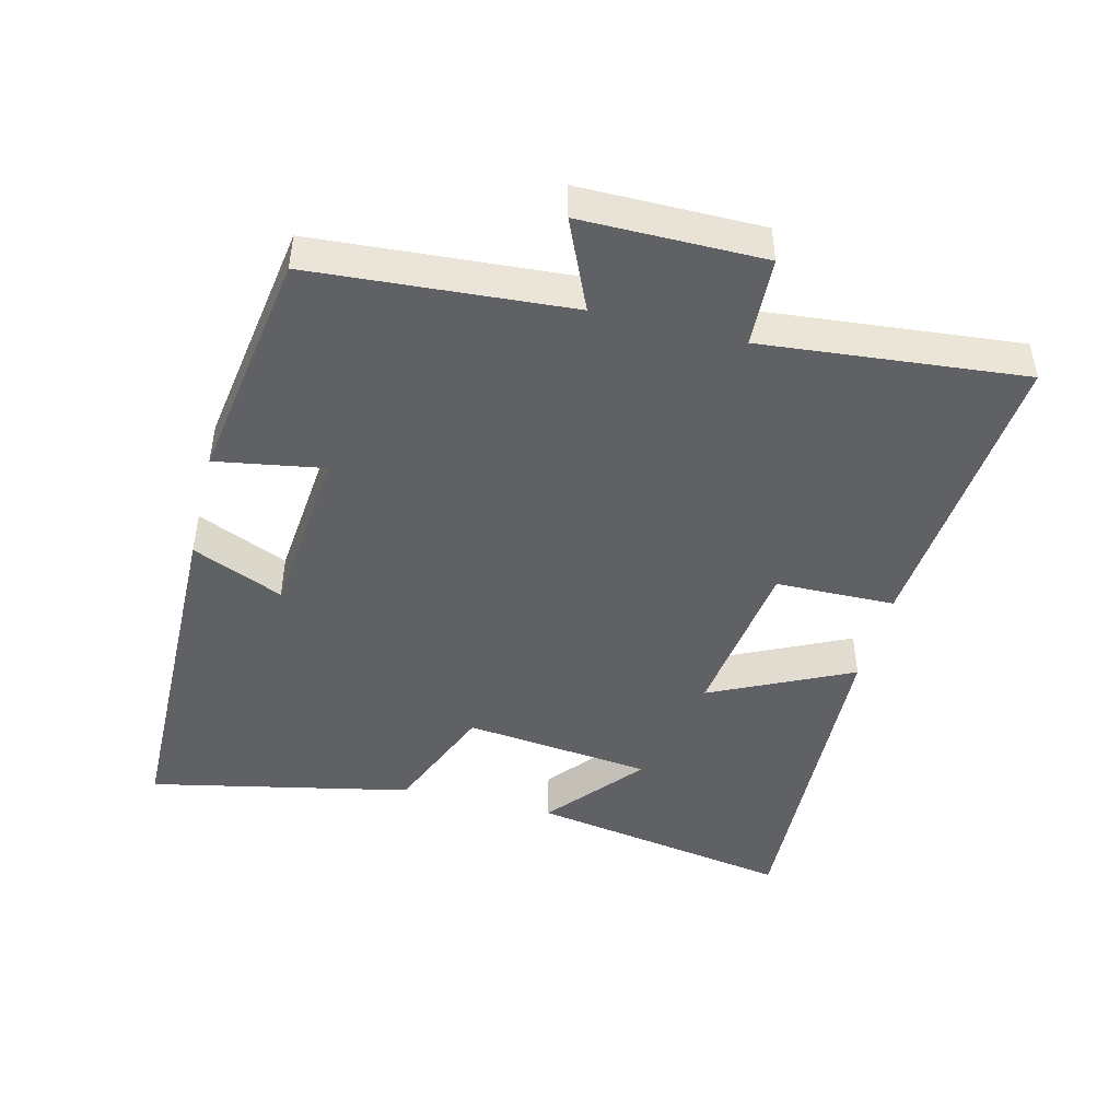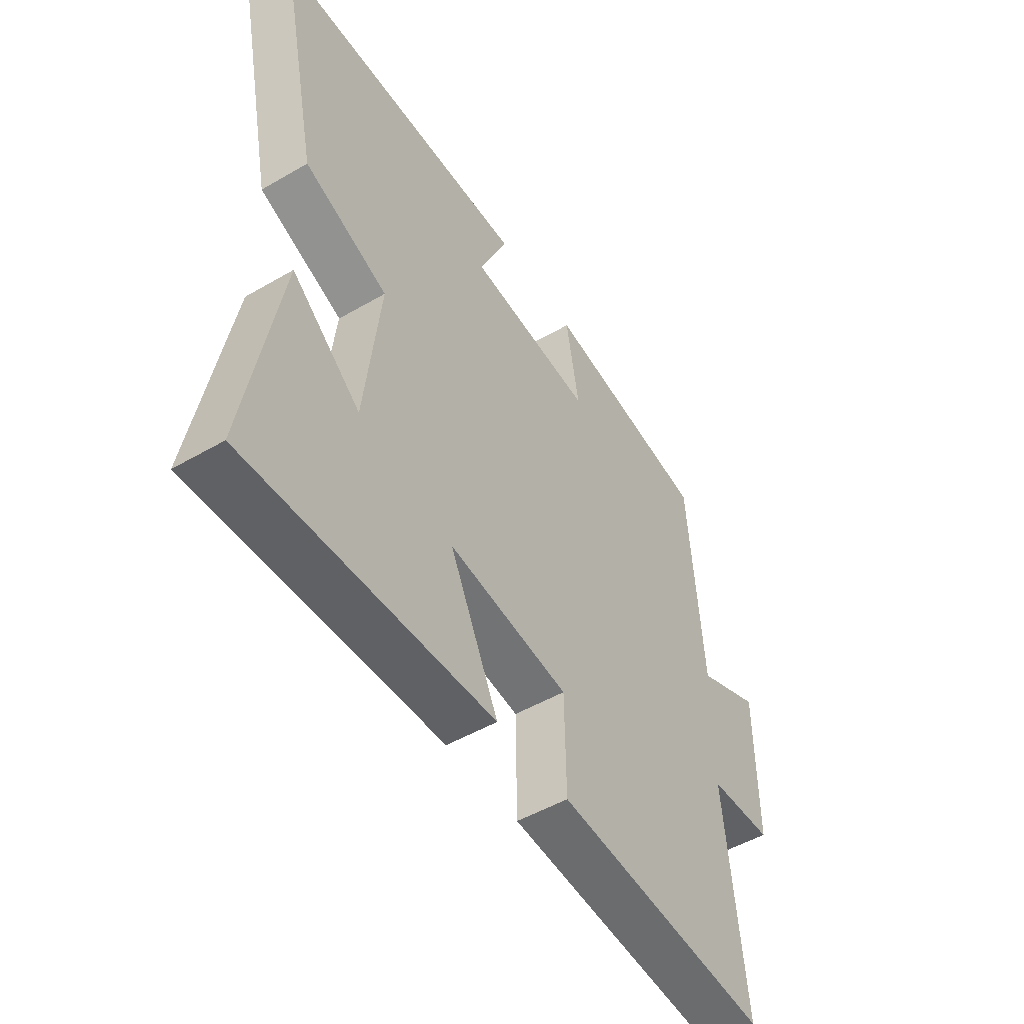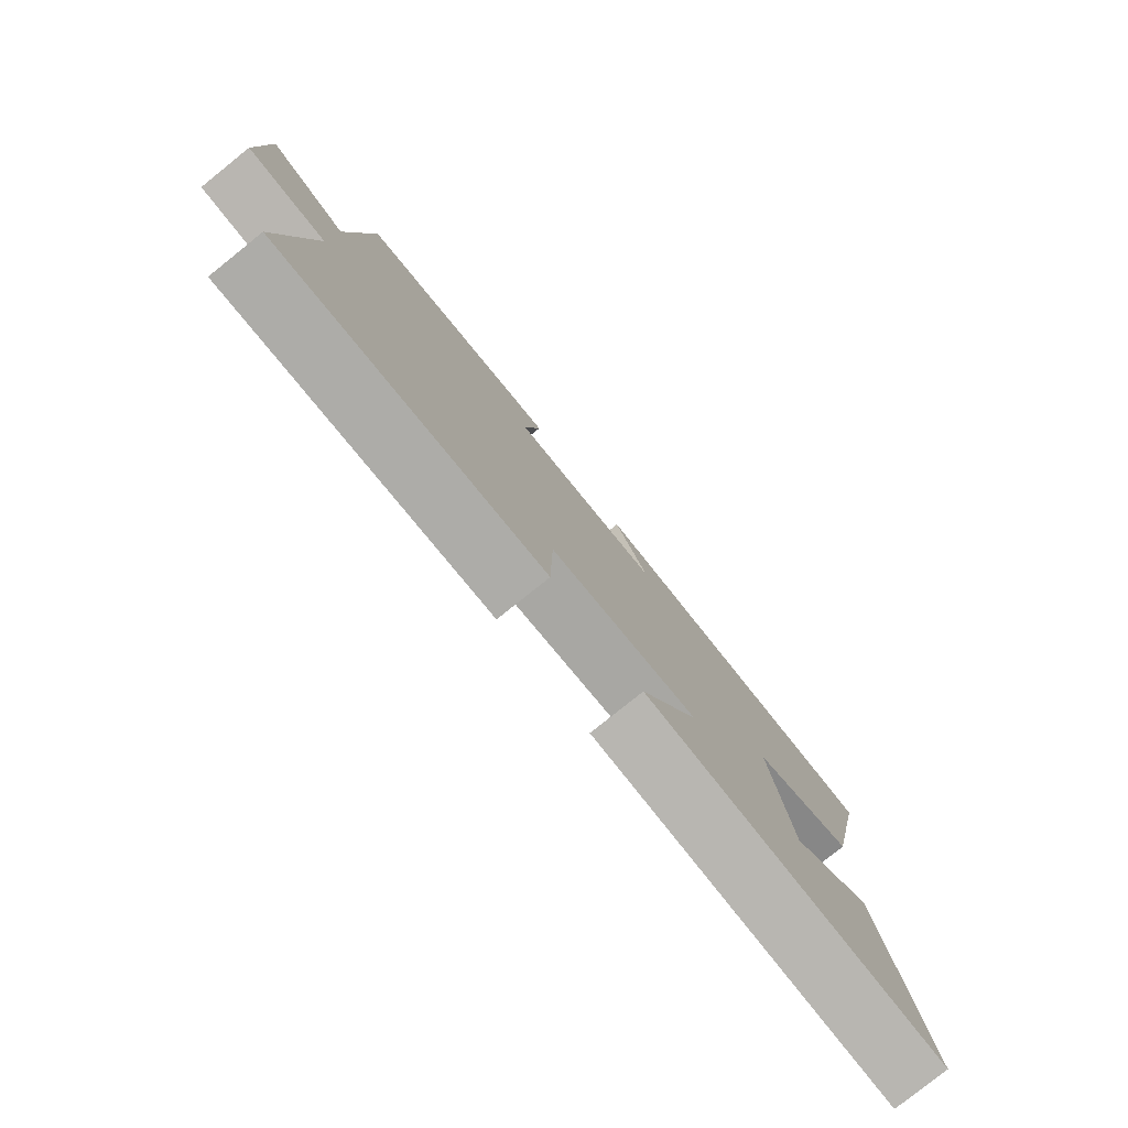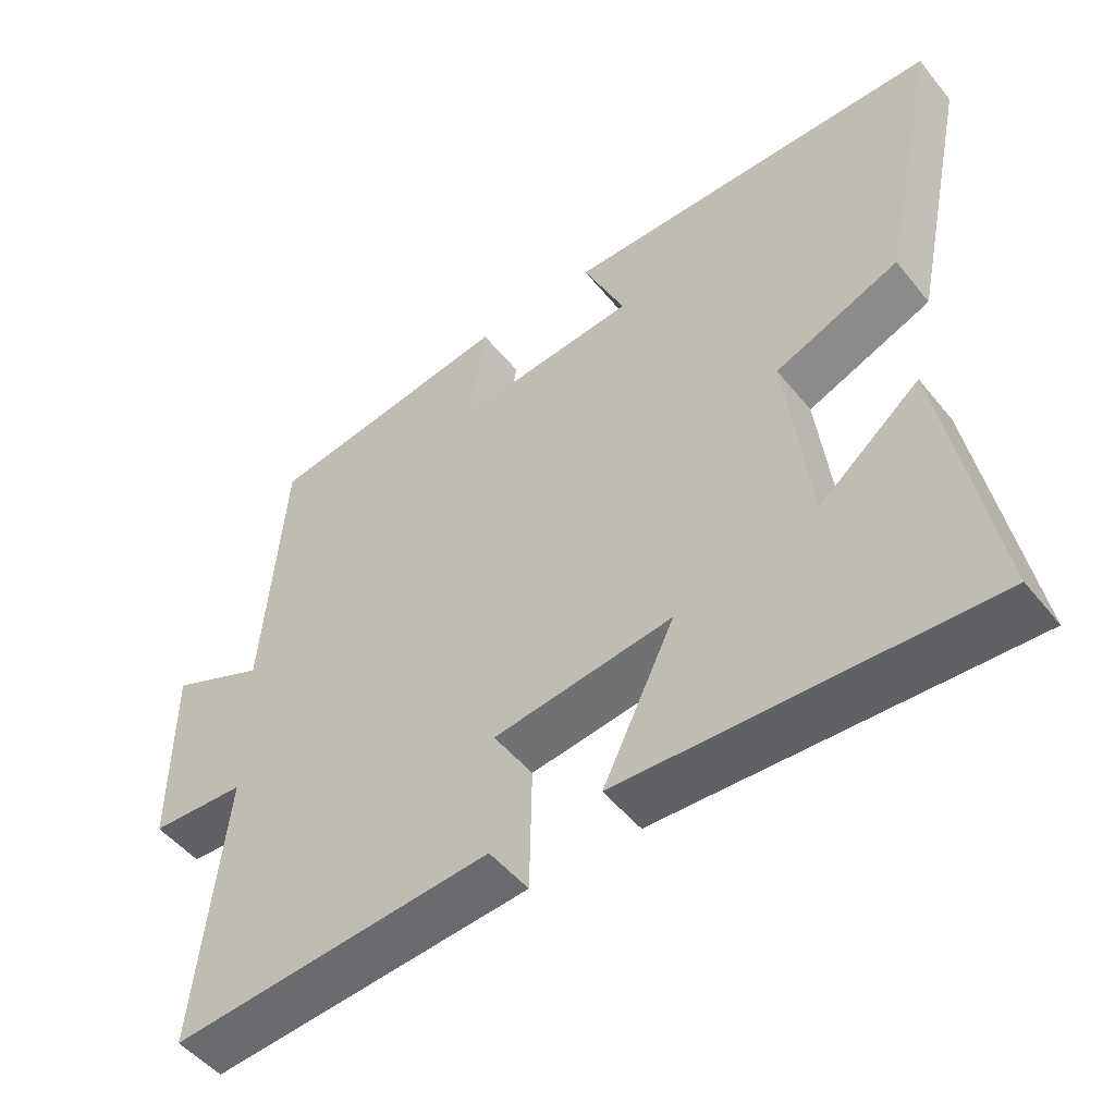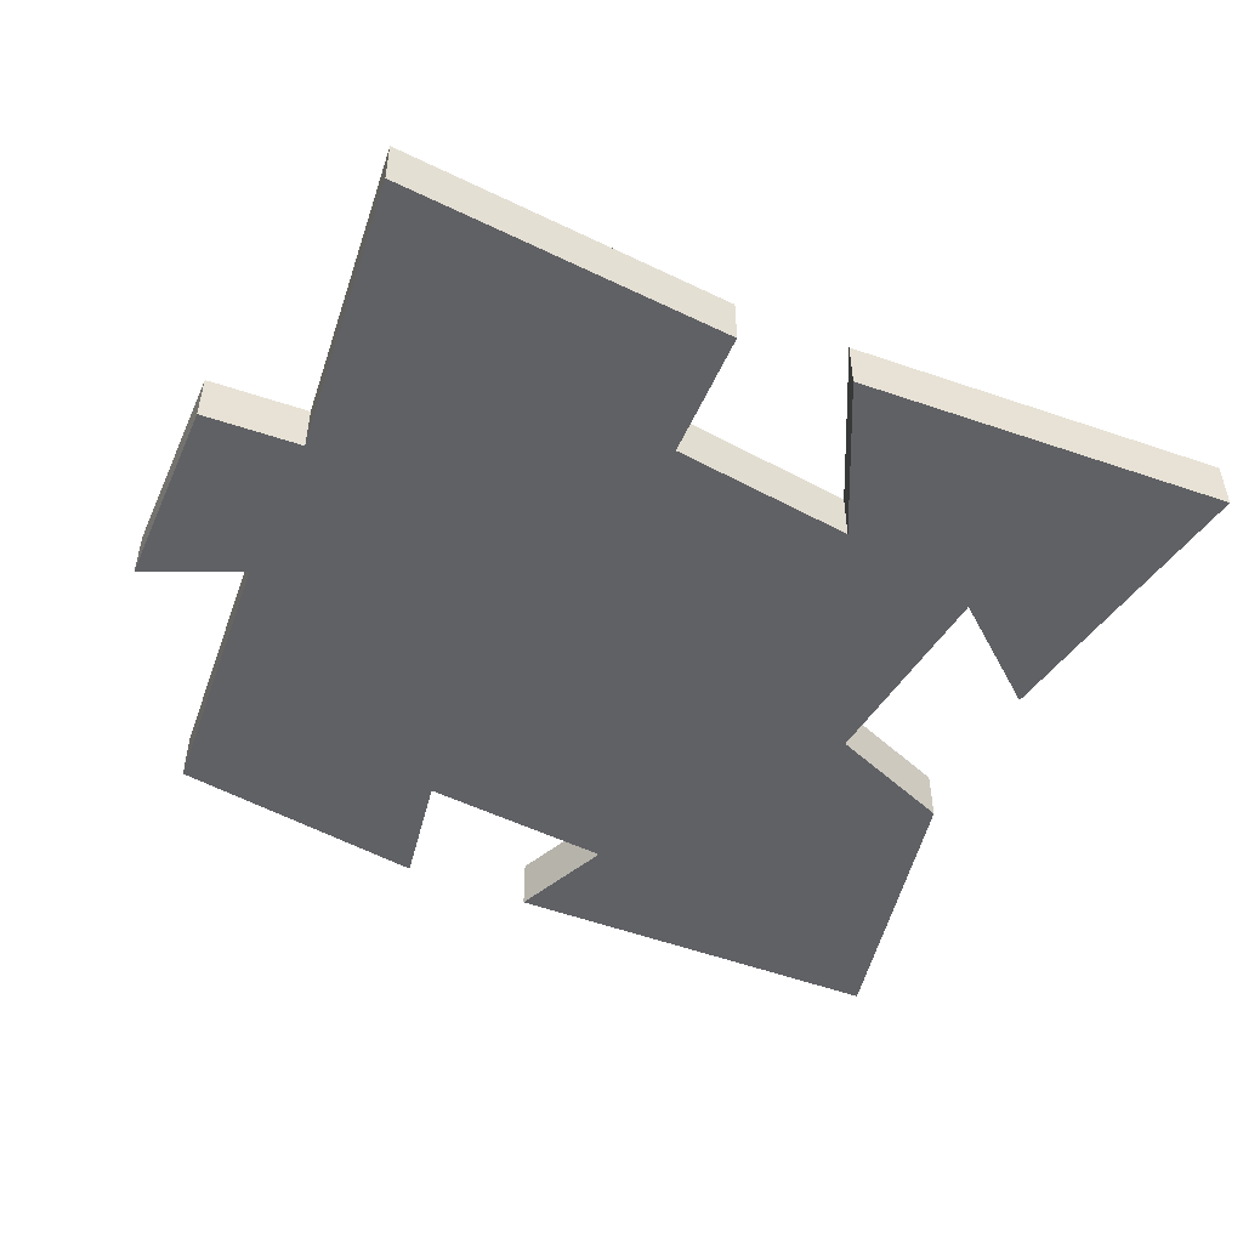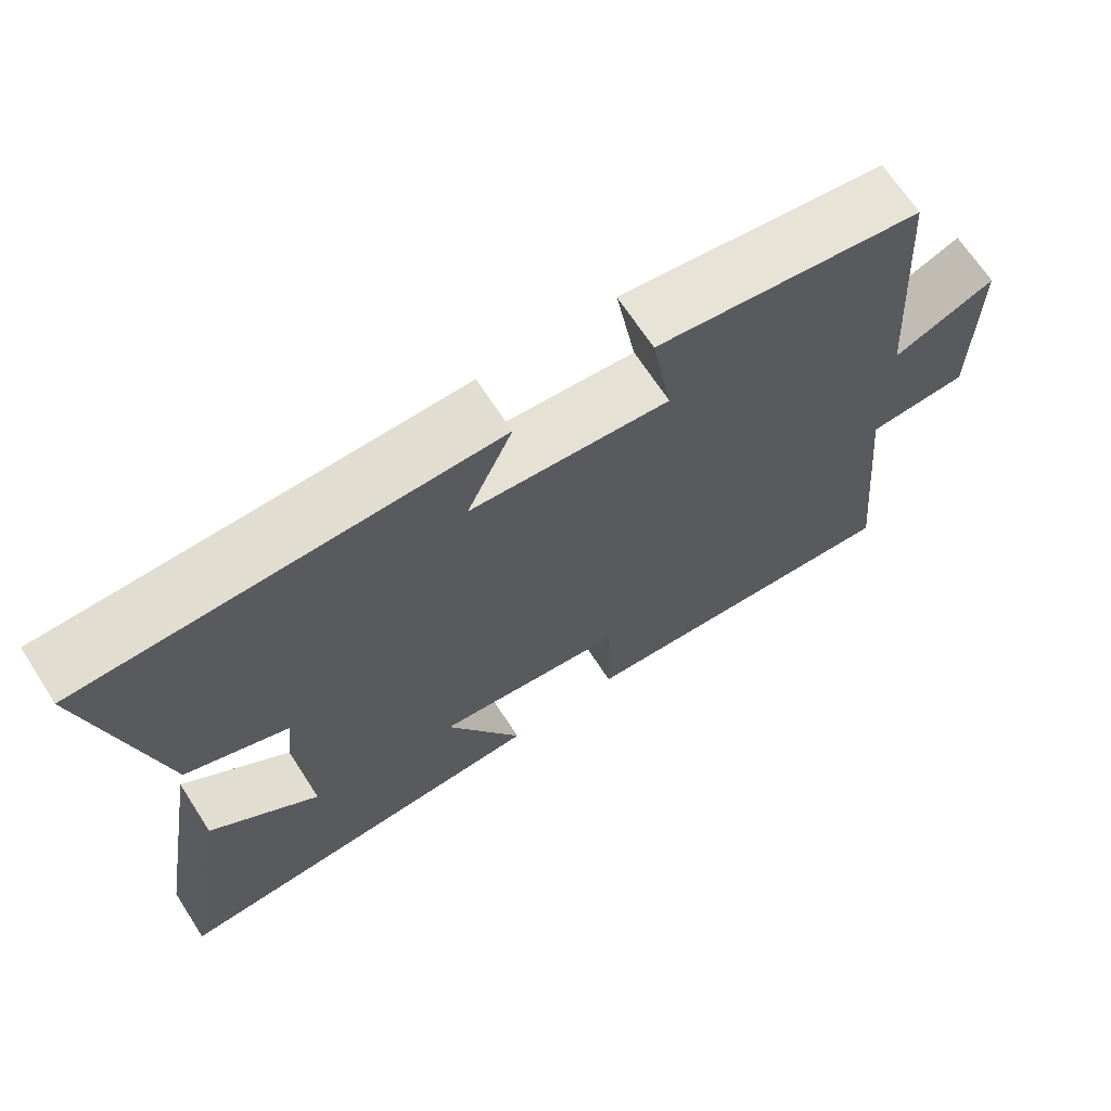
<metadata>
{"format":"obj","ext":"obj","renderer":"f3d","projection":"perspective","resolution":1024,"background":"white","views":[{"elev":-45.5,"azim":75.8,"up":"+Y"},{"elev":-50.1,"azim":-57.4,"up":"+Z"},{"elev":-79.8,"azim":128.7,"up":"+Z"},{"elev":-50.4,"azim":-142.5,"up":"+Z"},{"elev":-48.8,"azim":156.2,"up":"+Y"},{"elev":68.2,"azim":-33.0,"up":"+Z"}]}
</metadata>
<code>
v 0.472 0.07 0.447
v 0.5 0.07 0.067
v 0.633 0.07 0.126
v 0.633 0.07 -0.142
v 0.5 0.07 -0.149
v 0.538 0.07 -0.535
v 0.091 0.07 -0.5
v 0.088 0.07 -0.323
v -0.162 0.07 -0.291
v -0.061 0.07 -0.5
v -0.569 0.07 -0.525
v -0.5 0.07 -0.131
v -0.358 0.07 -0.247
v -0.326 0.07 0.033
v -0.5 0.07 0.103
v -0.583 0.07 0.492
v -0.05 0.07 0.5
v -0.109 0.07 0.365
v 0.151 0.07 0.341
v 0.124 0.07 0.5
v 0.472 0 0.447
v 0.5 0 0.067
v 0.633 0 0.126
v 0.633 0 -0.142
v 0.5 0 -0.149
v 0.538 0 -0.535
v 0.091 0 -0.5
v 0.088 0 -0.323
v -0.162 0 -0.291
v -0.061 0 -0.5
v -0.569 0 -0.525
v -0.5 0 -0.131
v -0.358 0 -0.247
v -0.326 0 0.033
v -0.5 0 0.103
v -0.583 0 0.492
v -0.05 0 0.5
v -0.109 0 0.365
v 0.151 0 0.341
v 0.124 0 0.5
f 19 20 1 2
f 18 19 2
f 15 16 17 18
f 14 15 18 2
f 13 14 2
f 10 11 12 13
f 9 10 13
f 8 9 13 2
f 5 6 7 8
f 5 8 2 3
f 3 4 5
f 22 21 40 39
f 22 39 38
f 38 37 36 35
f 22 38 35 34
f 22 34 33
f 33 32 31 30
f 33 30 29
f 22 33 29 28
f 28 27 26 25
f 23 22 28 25
f 25 24 23
f 1 21 22 2
f 2 22 23 3
f 3 23 24 4
f 4 24 25 5
f 5 25 26 6
f 6 26 27 7
f 7 27 28 8
f 8 28 29 9
f 9 29 30 10
f 10 30 31 11
f 11 31 32 12
f 12 32 33 13
f 13 33 34 14
f 14 34 35 15
f 15 35 36 16
f 16 36 37 17
f 17 37 38 18
f 18 38 39 19
f 19 39 40 20
f 20 40 21 1

</code>
